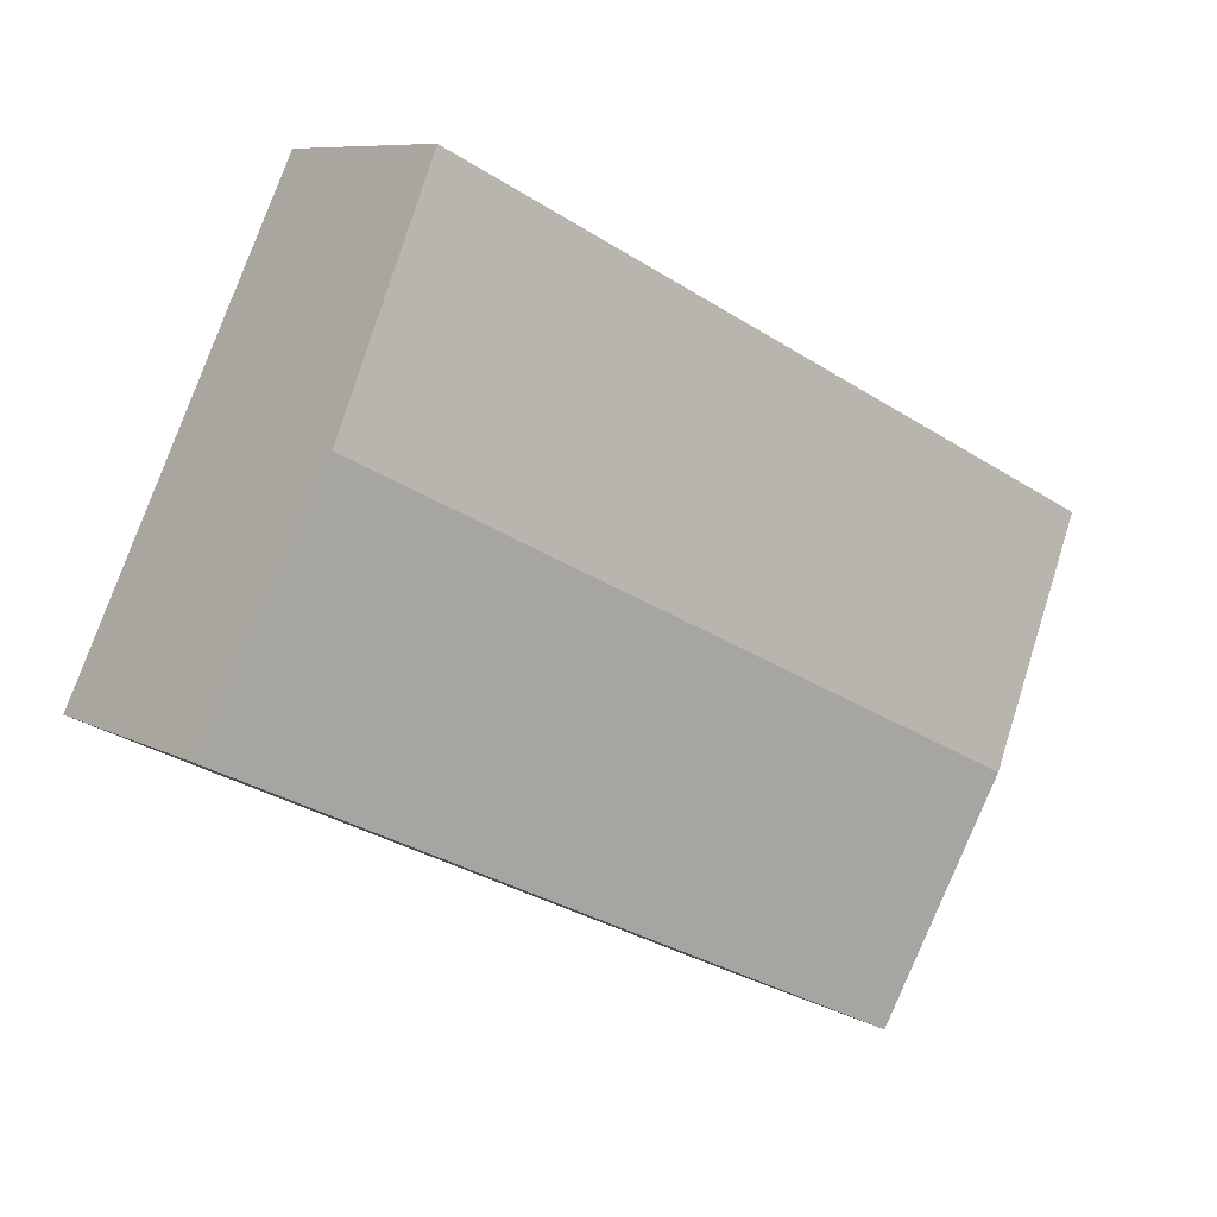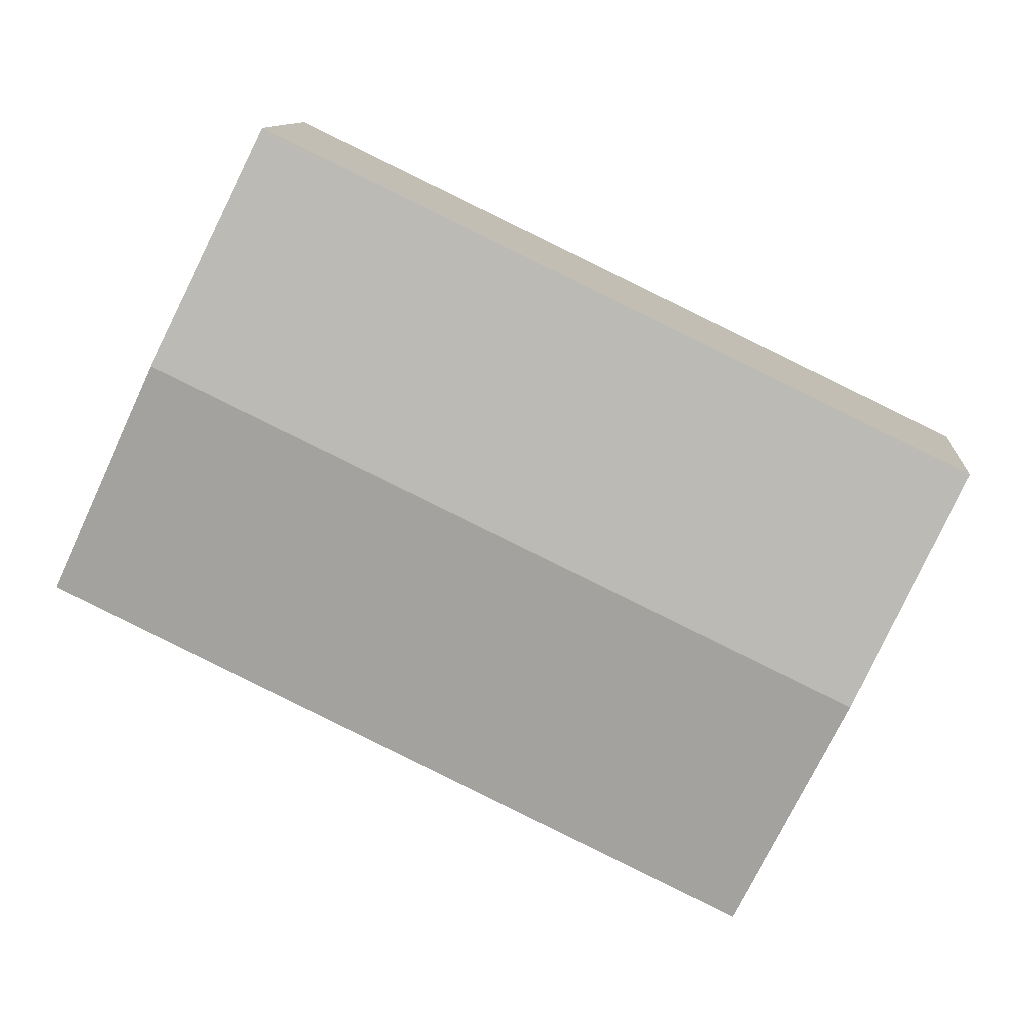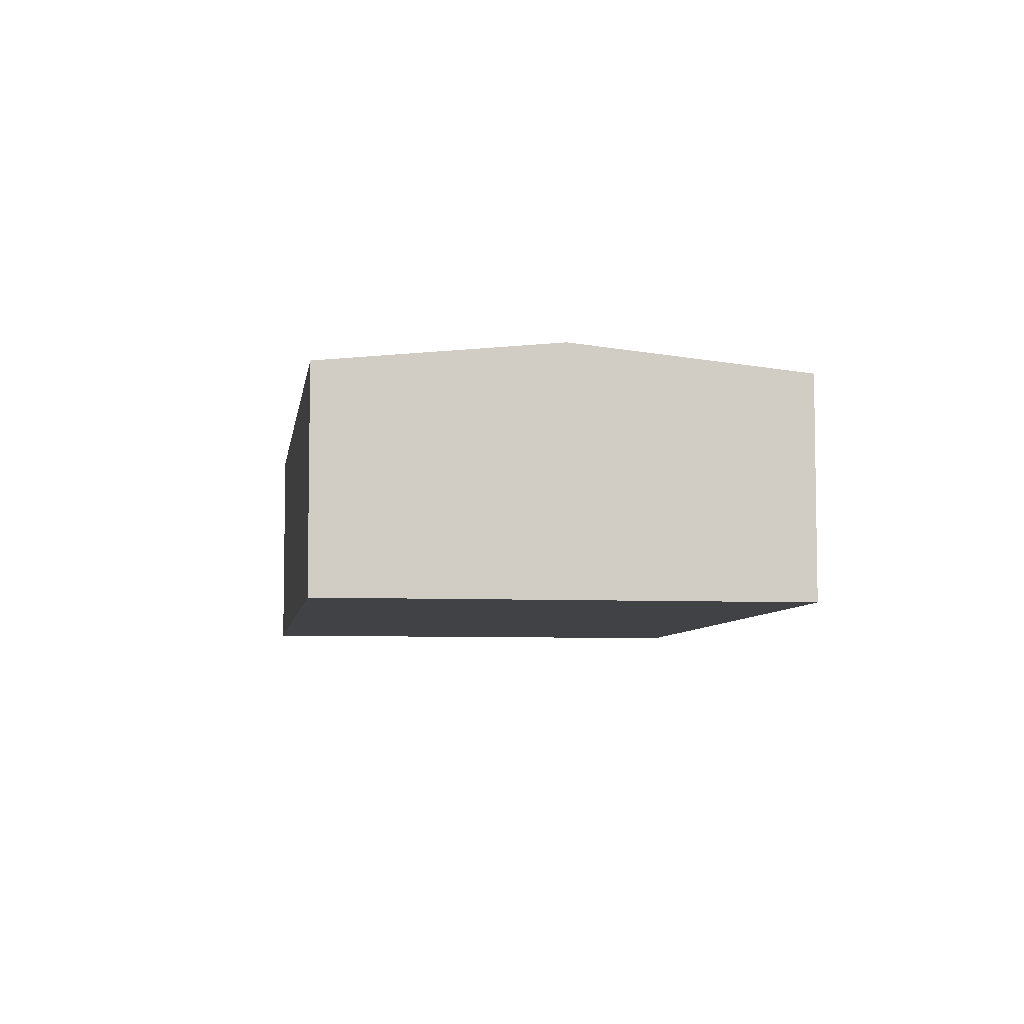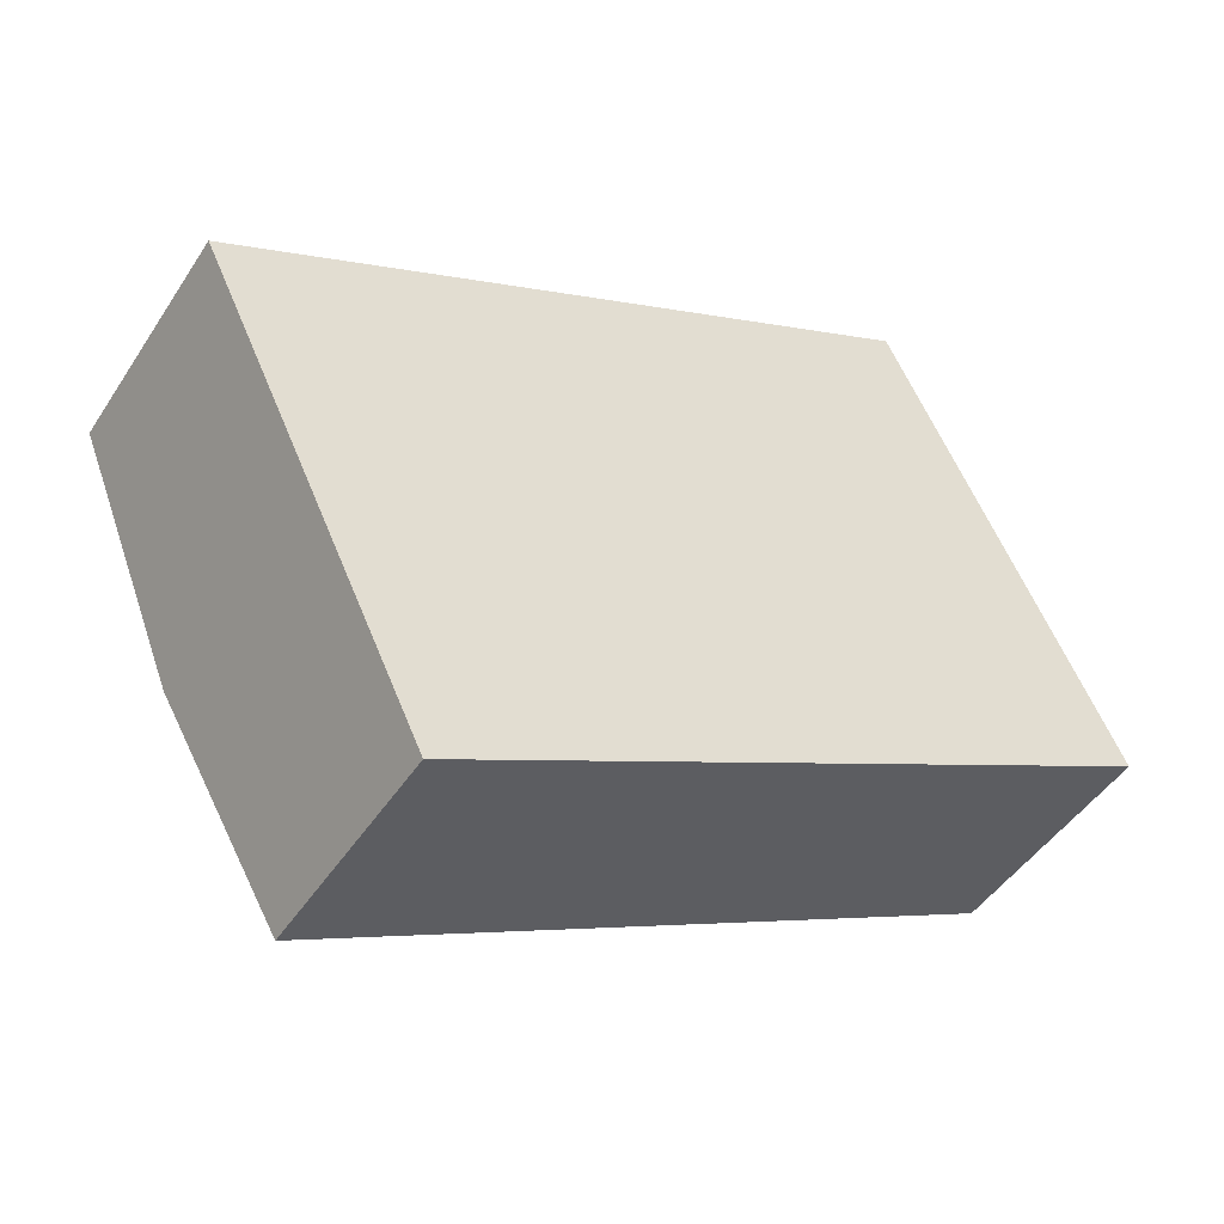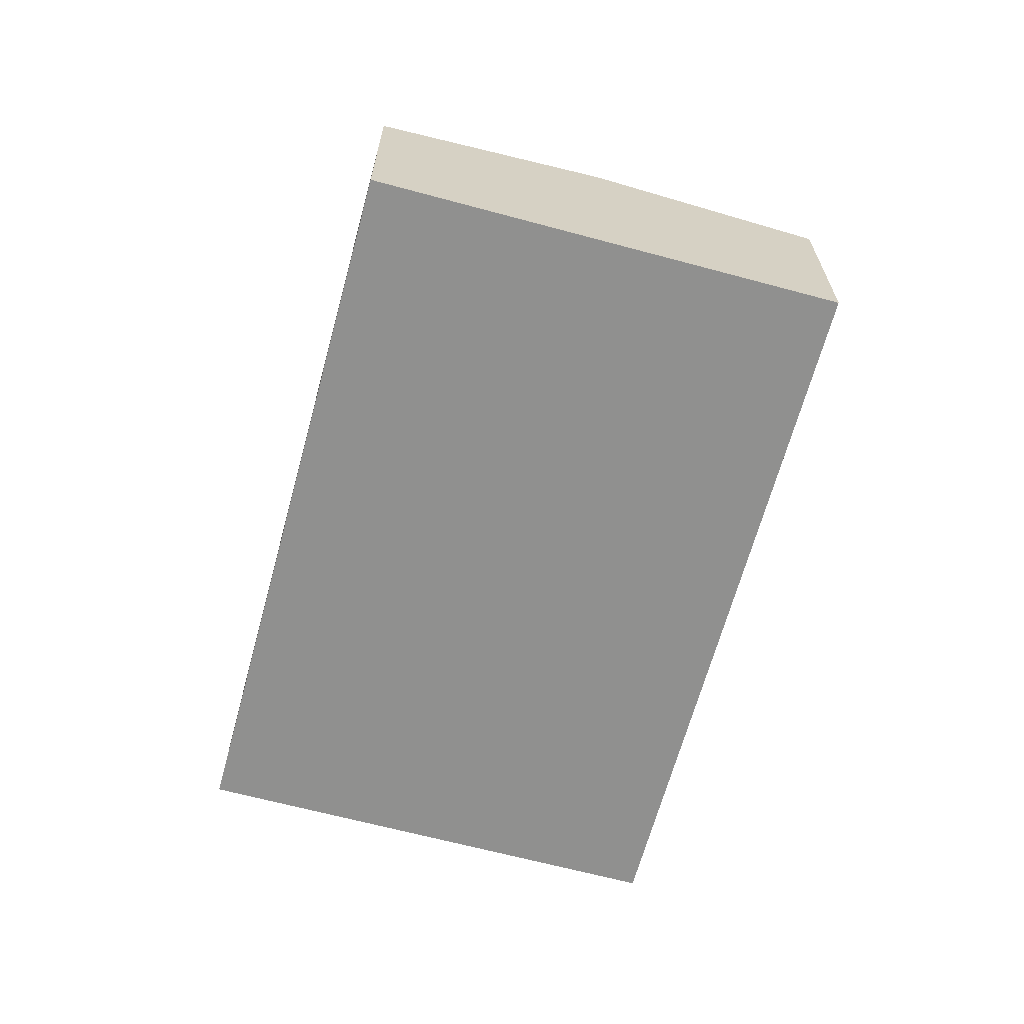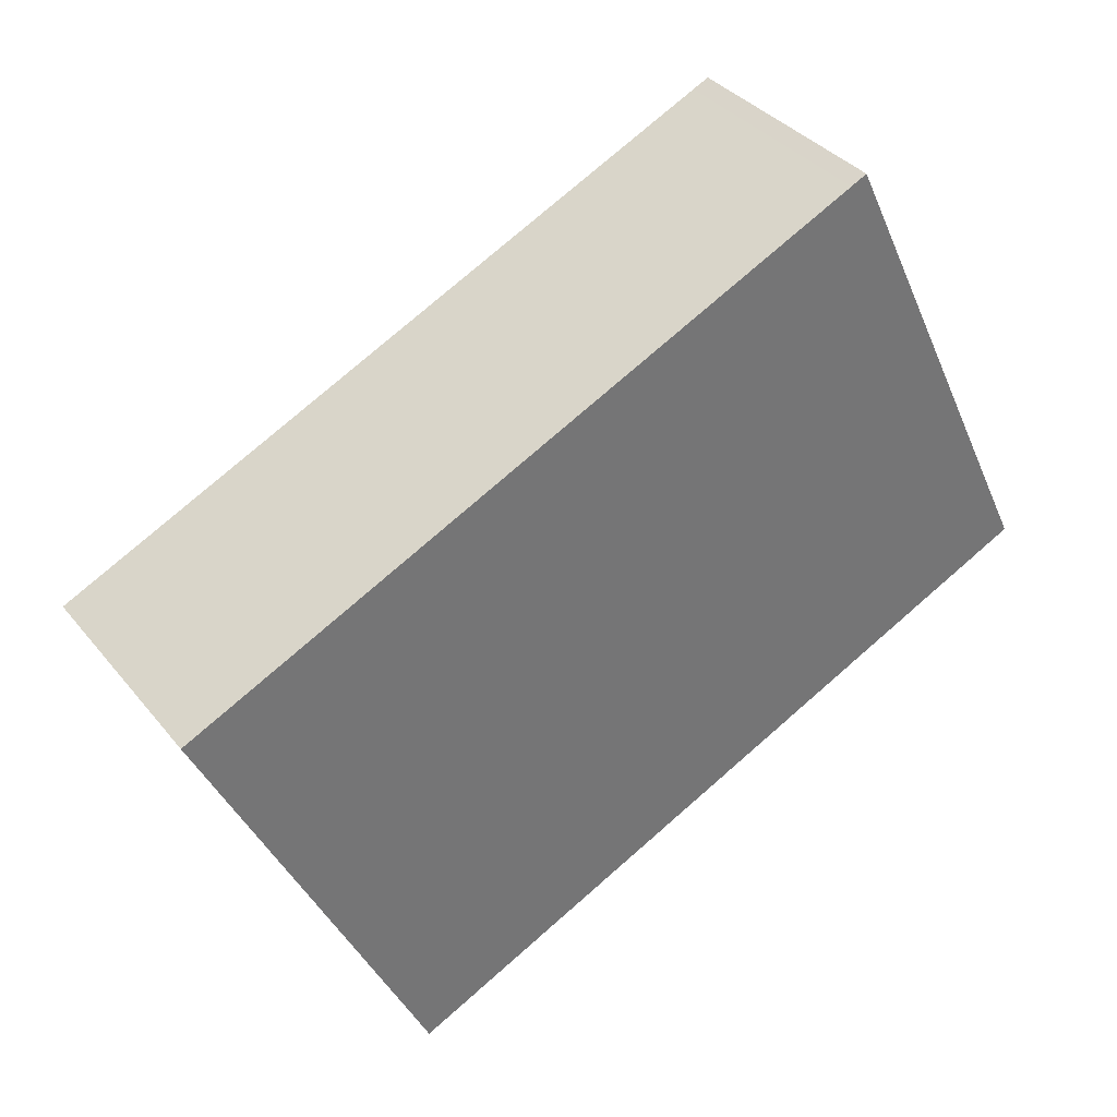
<metadata>
{"format":"obj","ext":"obj","renderer":"f3d","projection":"perspective","resolution":1024,"background":"white","views":[{"elev":8.4,"azim":145.0,"up":"+Z"},{"elev":11.0,"azim":-175.1,"up":"+Z"},{"elev":-6.3,"azim":56.2,"up":"+Y"},{"elev":-46.5,"azim":-31.3,"up":"+Z"},{"elev":-65.6,"azim":-130.8,"up":"+Y"},{"elev":35.7,"azim":-33.3,"up":"+Z"}]}
</metadata>
<code>
v  26.77 -2.053e-16 3.352
v  23.07 7.804 11.06
v  23.07 -6.771e-16 11.06
v  26.77 8.649 3.352
v  30.47 2.664e-16 -4.35
v  30.47 7.804 -4.35
v  22.53 7.804 10.8
v  11.38 -3.341e-16 5.456
v  22.53 -6.612e-16 10.8
v  11.38 7.804 5.456
v  7.393 7.804 -15.4
v  3.695 8.649 -7.695
v  7.393 9.429e-16 -15.4
v  3.695 4.712e-16 -7.695
v  0 0 0
v  0 7.805 4.779e-16
g defaultobject
f 1 2 3
f 2 1 4
f 4 1 5
f 4 5 6
f 7 8 9
f 8 7 10
f 4 11 12
f 11 4 6
f 1 13 5
f 13 1 3
f 13 3 9
f 13 9 8
f 13 8 14
f 14 8 15
f 2 9 3
f 9 2 7
f 12 15 16
f 15 12 14
f 14 12 11
f 14 11 13
f 10 12 16
f 12 10 4
f 4 10 7
f 4 7 2
f 11 5 13
f 5 11 6
f 10 15 8
f 15 10 16

</code>
